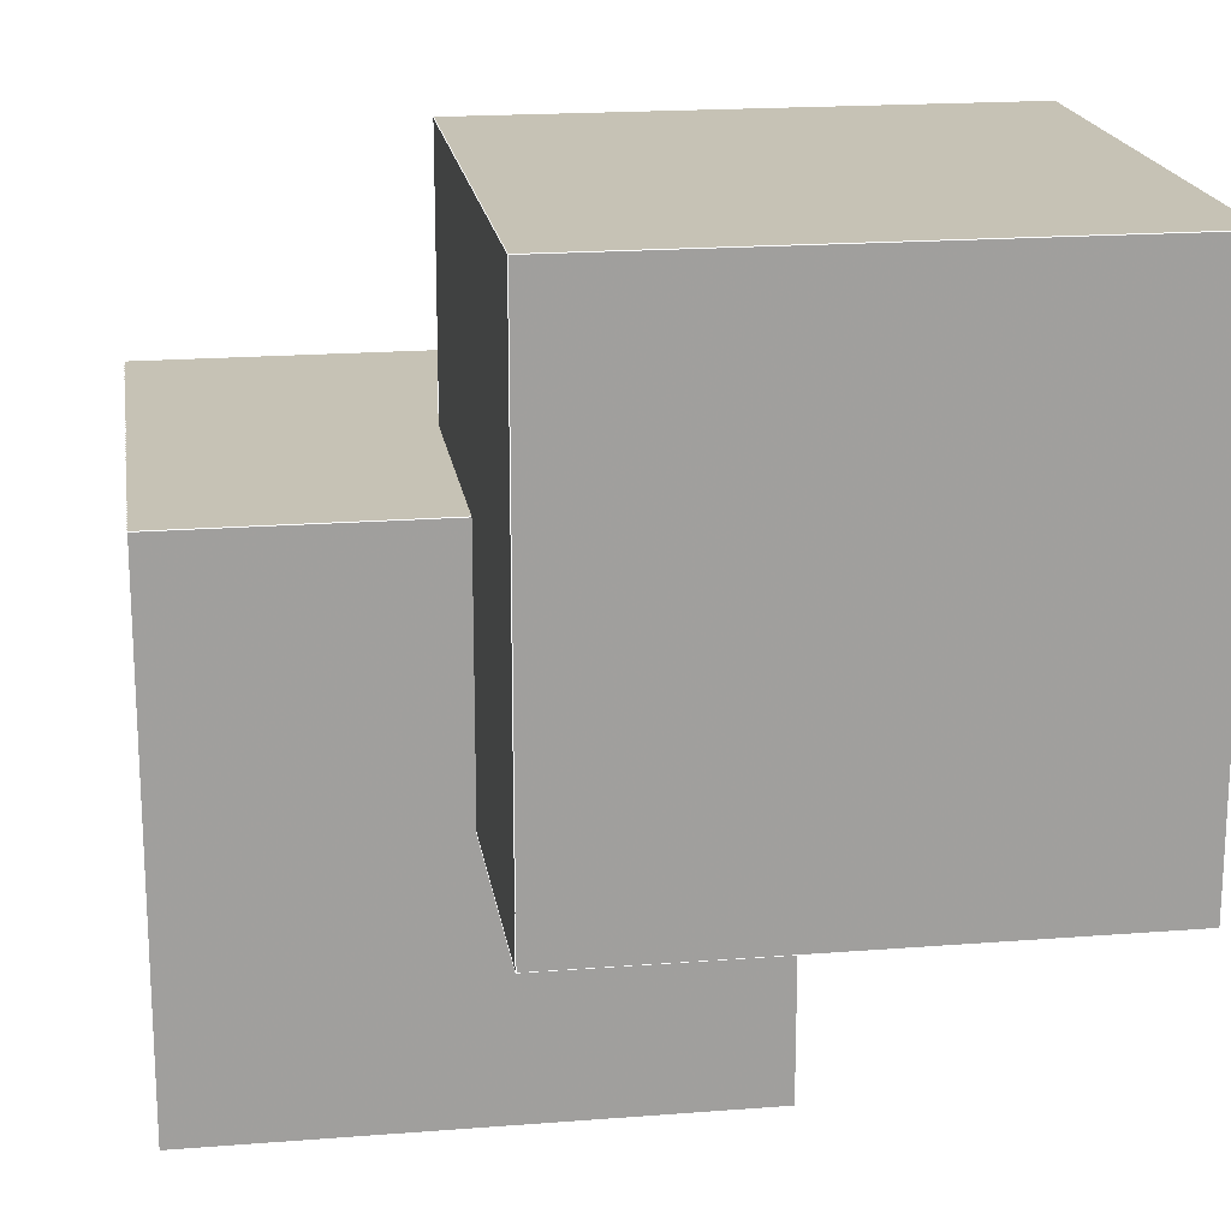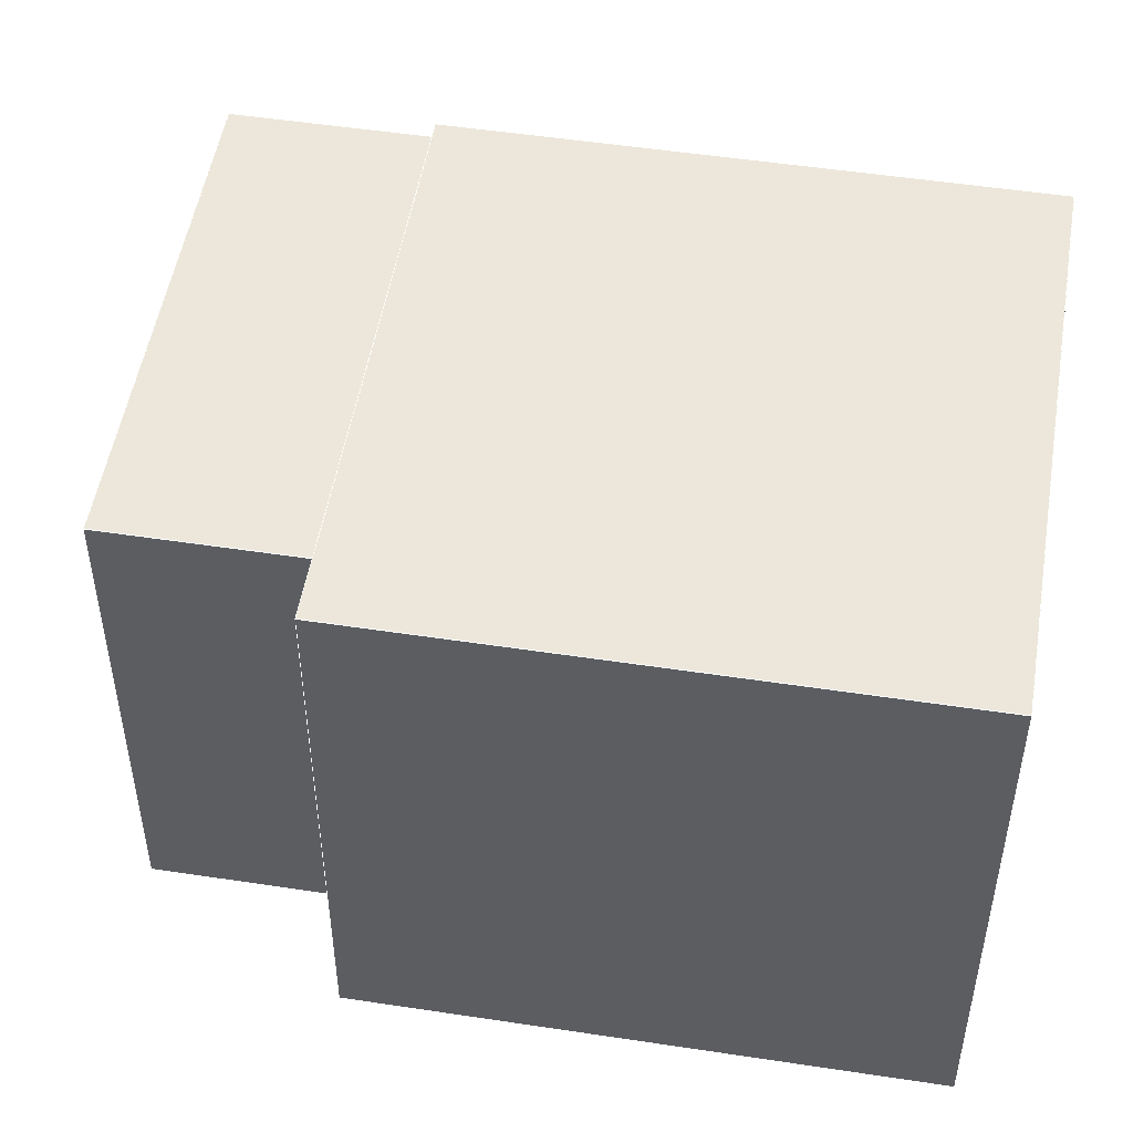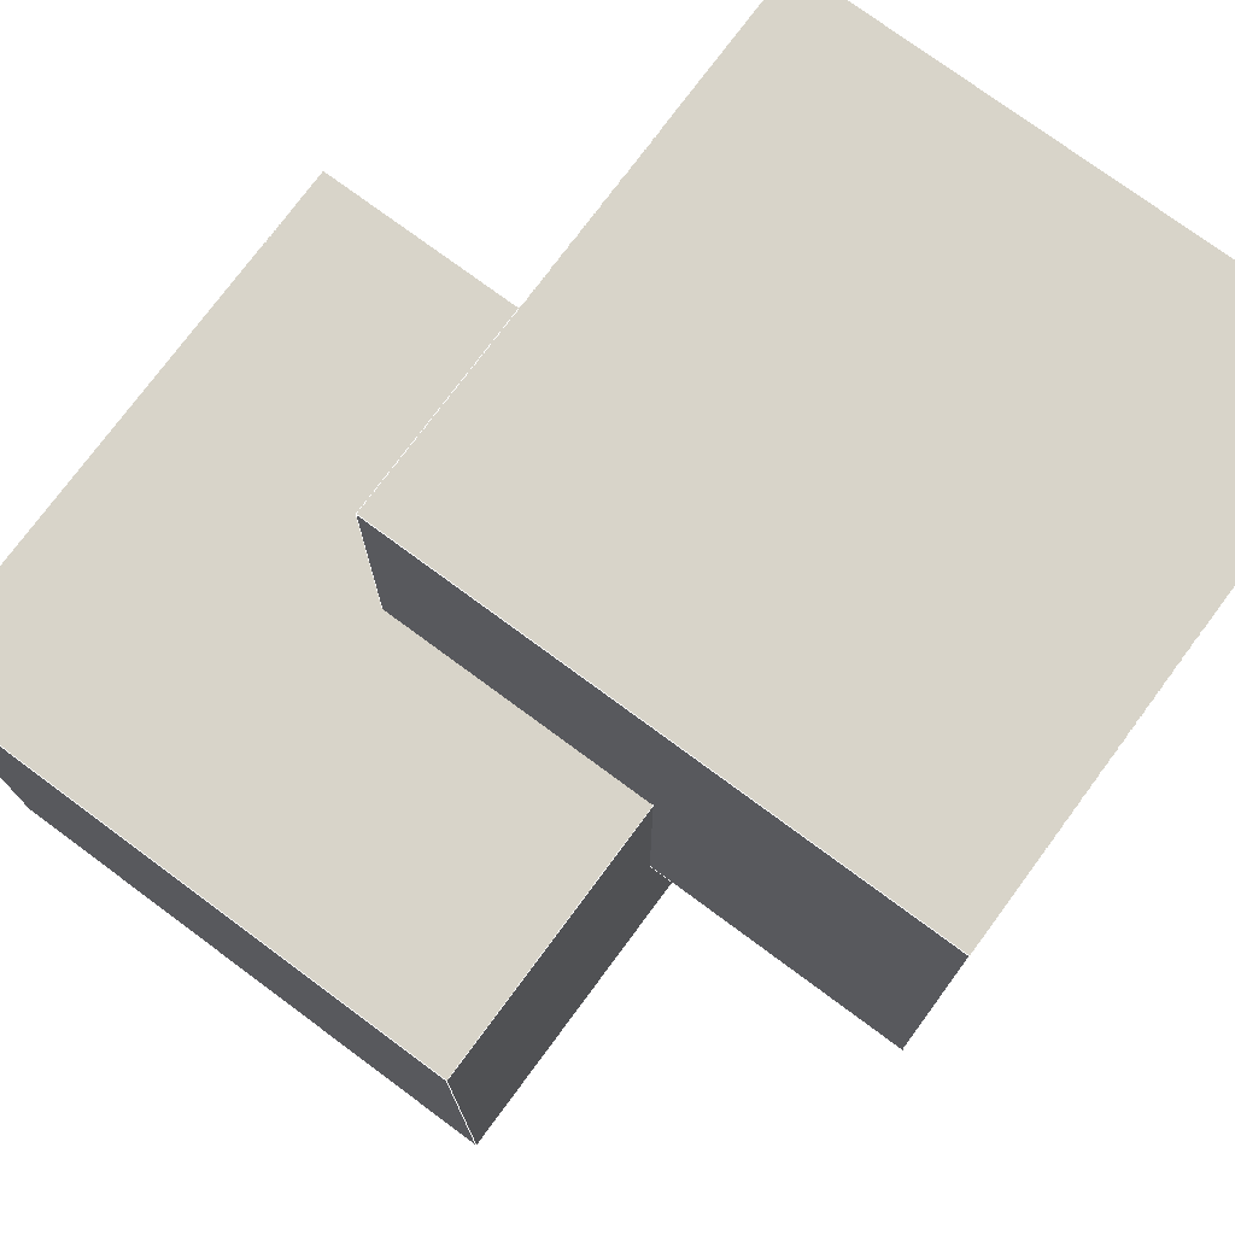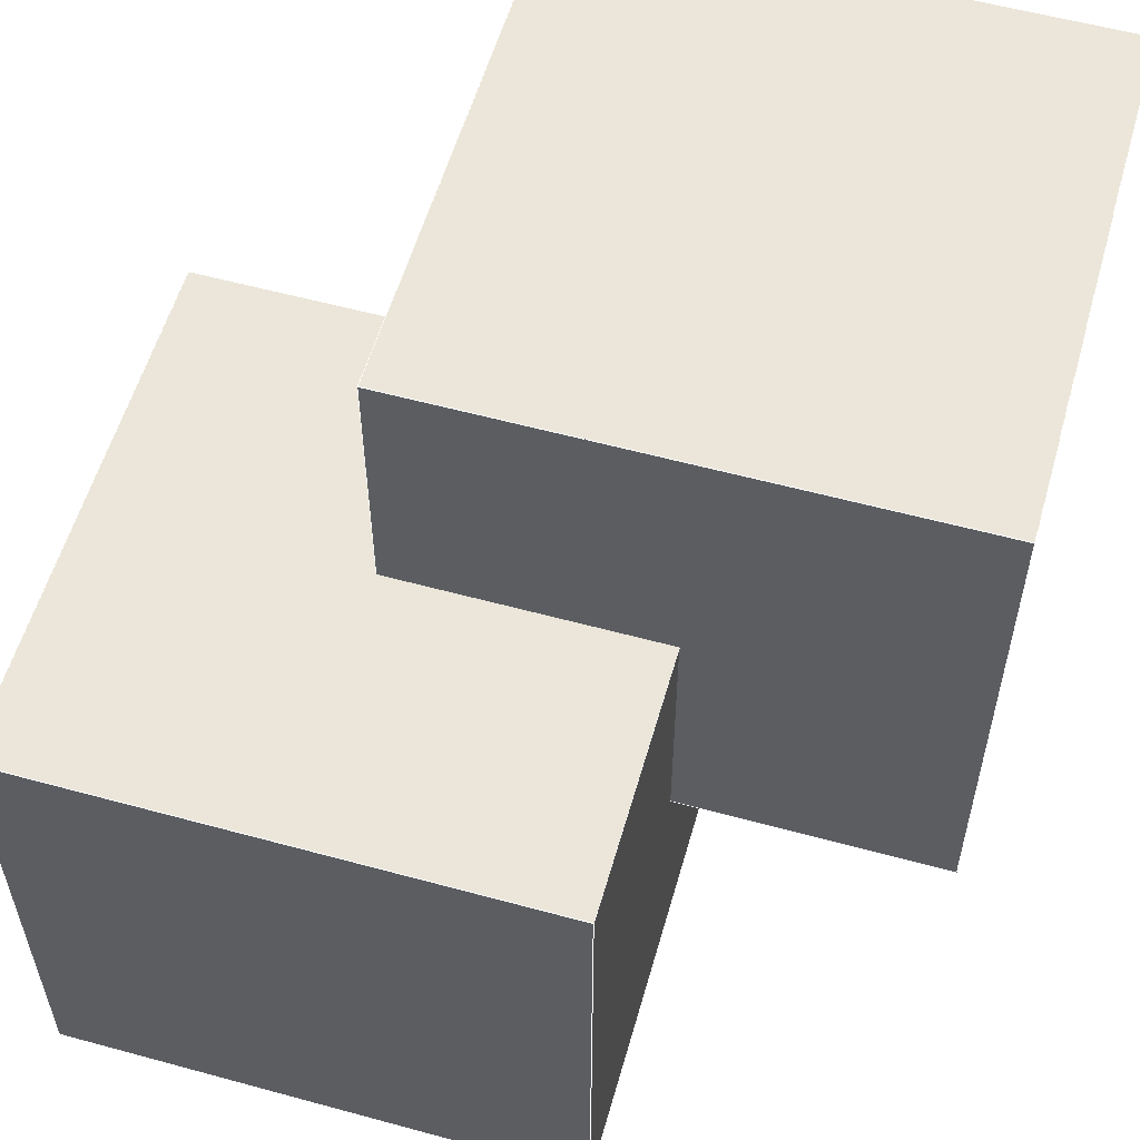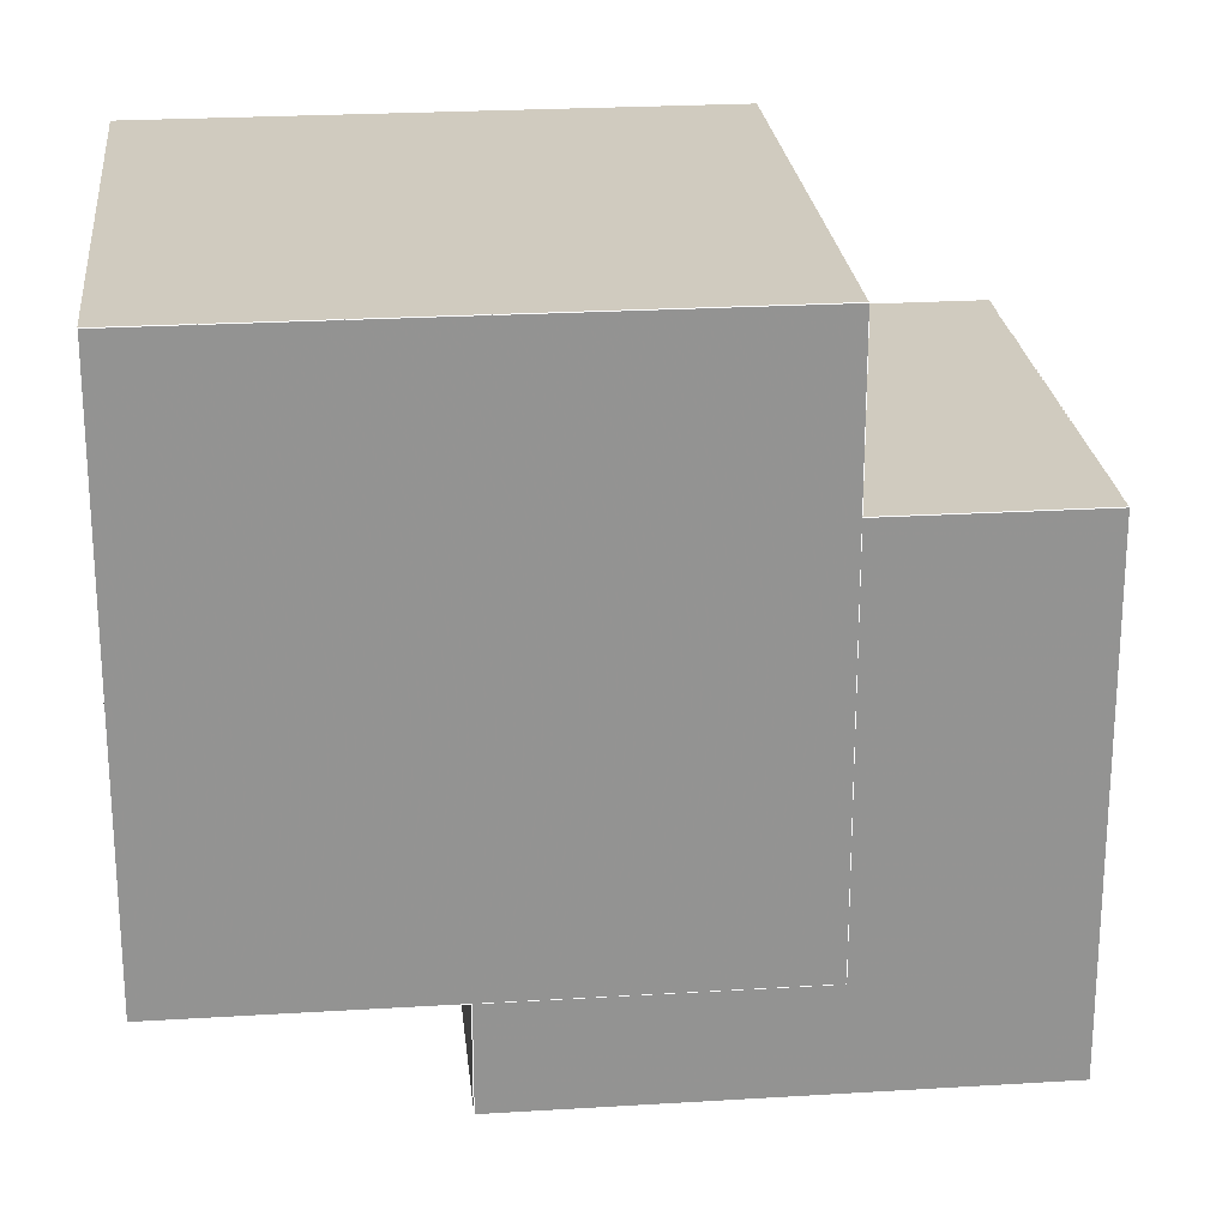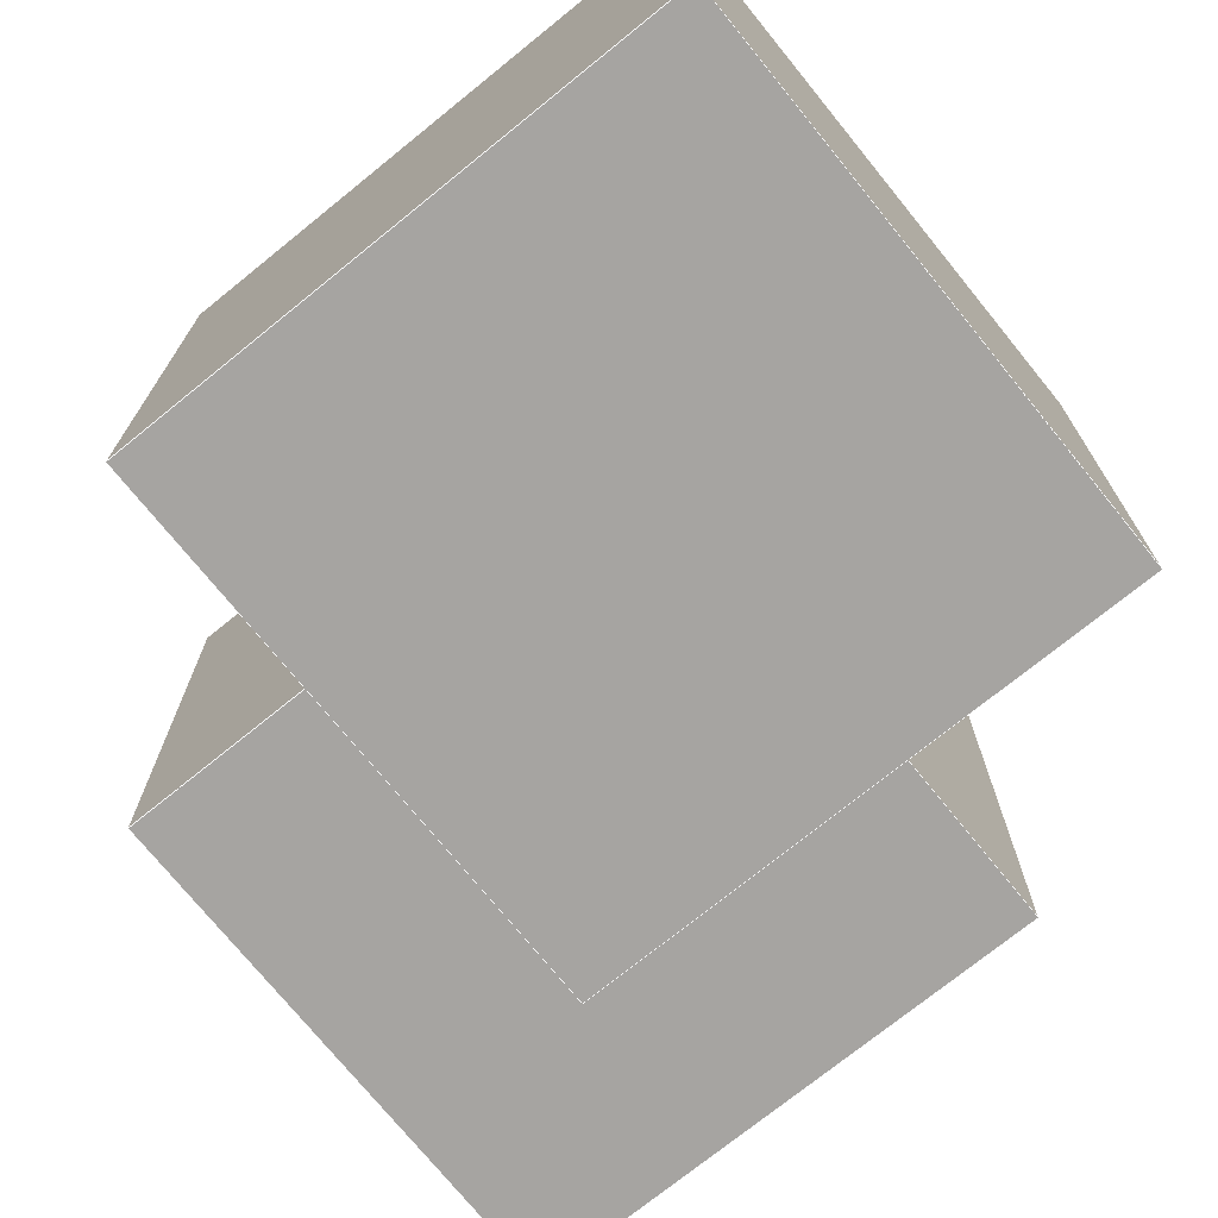
<metadata>
{"format":"obj","ext":"obj","renderer":"f3d","projection":"perspective","resolution":1024,"background":"white","views":[{"elev":18.9,"azim":81.5,"up":"+Z"},{"elev":51.0,"azim":99.4,"up":"+Z"},{"elev":75.4,"azim":-53.5,"up":"+Y"},{"elev":56.8,"azim":-74.1,"up":"+Y"},{"elev":23.7,"azim":84.1,"up":"+Y"},{"elev":-73.5,"azim":-141.0,"up":"+Y"}]}
</metadata>
<code>
v 0 1 0
v 0 0 0
v 1 1 0
v 1 0 0
v 1 0 1
v 0 0 1
v 1 1 0.5
v 1 0.5 0.5
v 1 0.5 1
v 0 1 1
v 0.5 1 1
v 0.5 1 0.5
v 0.5 0.5 1
v 0.5 0.5 0.5
v 1 1 1
v 1.5 0.5 0.5
v 0.5 1.5 0.5
v 1.5 1.5 0.5
v 1.5 0.5 1.5
v 0.5 0.5 1.5
v 1.5 1.5 1.5
v 0.5 1.5 1.5
l 2 4
l 4 3
l 3 1
l 1 2
l 4 5
l 6 5
l 2 6
l 5 9
l 9 8
l 8 7
l 3 7
l 7 12
l 12 11
l 11 10
l 1 10
l 10 6
l 11 13
l 13 9
l 14 13
l 14 8
l 12 14
l 9 15
l 7 15
l 15 11
l 8 16
l 16 18
l 18 17
l 17 12
l 13 20
l 20 19
l 16 19
l 18 21
l 19 21
l 17 22
l 21 22
l 22 20
f 1 3 4
f 1 4 2
f 4 5 6
f 4 6 2
f 8 4 3
f 8 3 7
f 5 8 9
f 5 4 8
f 12 3 1
f 12 1 10
f 7 3 12
f 11 12 10
f 2 6 10
f 2 10 1
f 10 6 13
f 5 13 6
f 9 13 5
f 11 10 13
f 8 14 13
f 8 13 9
f 12 14 8
f 12 8 7
f 14 12 11
f 14 11 13
f 9 8 7
f 9 7 15
f 15 13 9
f 15 11 13
f 15 7 12
f 15 12 11
f 7 16 8
f 18 16 7
f 17 7 12
f 17 18 7
f 9 19 20
f 9 20 13
f 16 9 8
f 16 19 9
f 19 16 18
f 19 18 21
f 21 18 17
f 21 17 22
f 11 22 17
f 20 22 11
f 13 20 11
f 12 11 17
f 21 20 19
f 21 22 20

</code>
